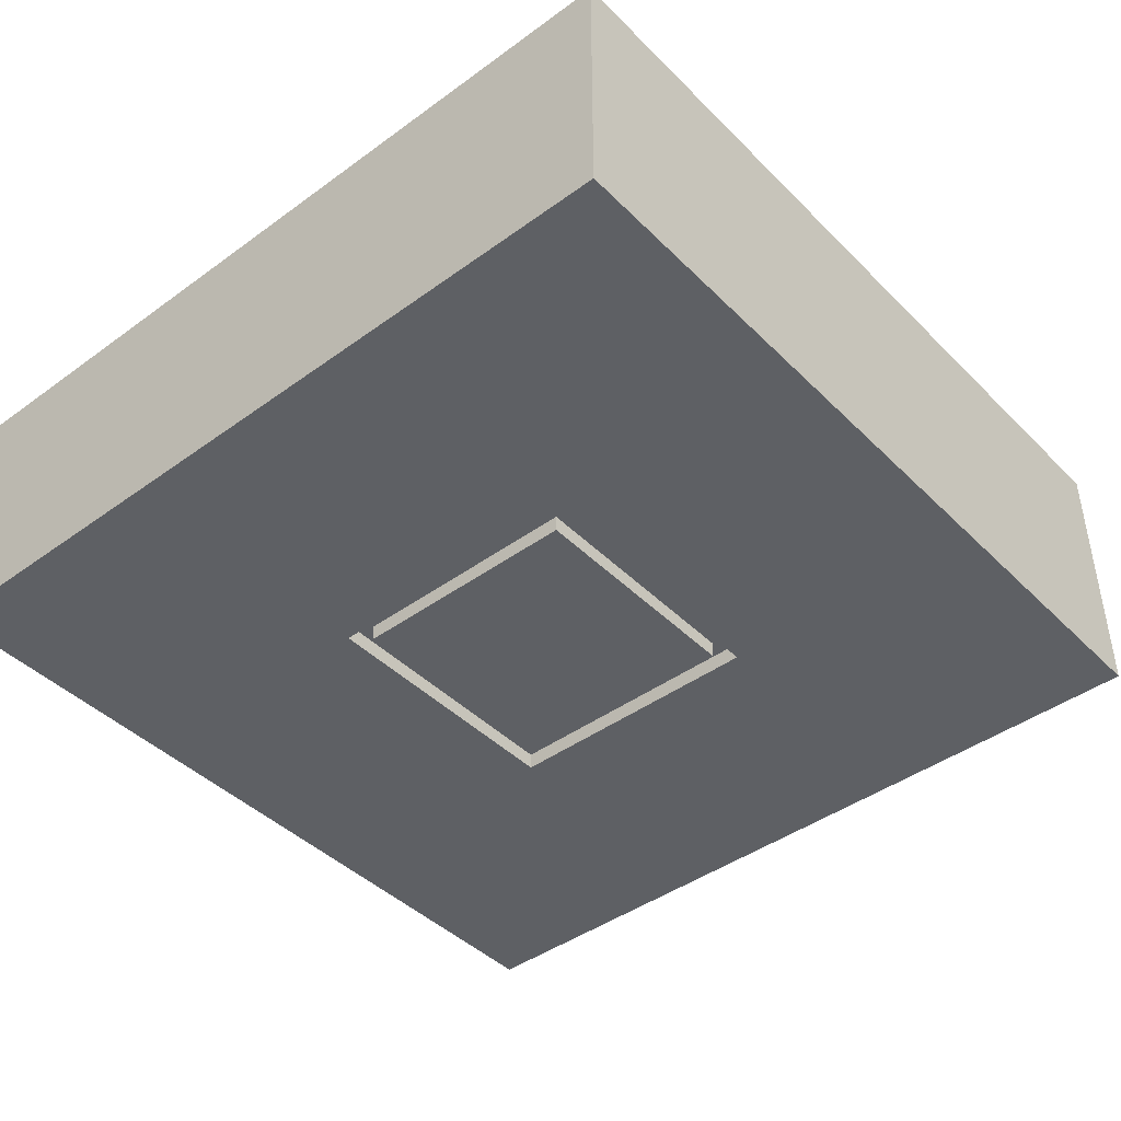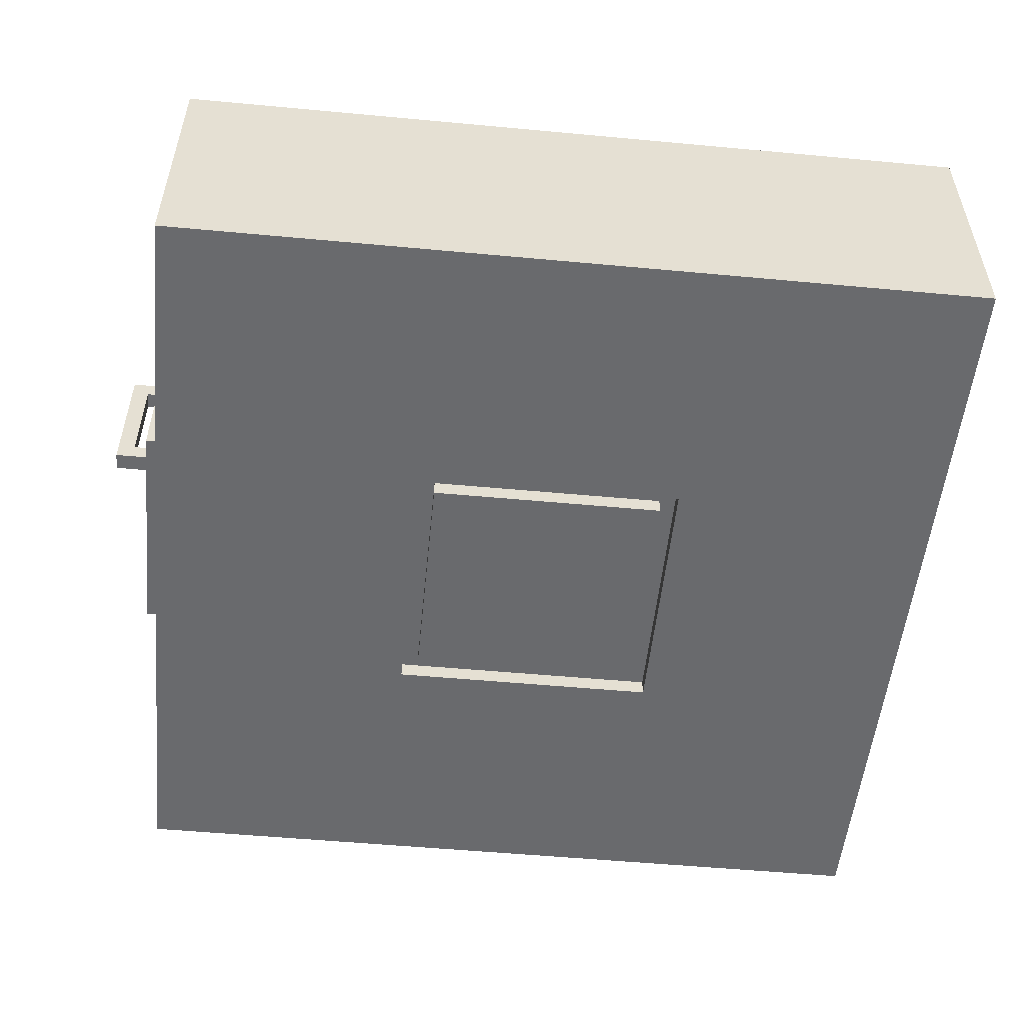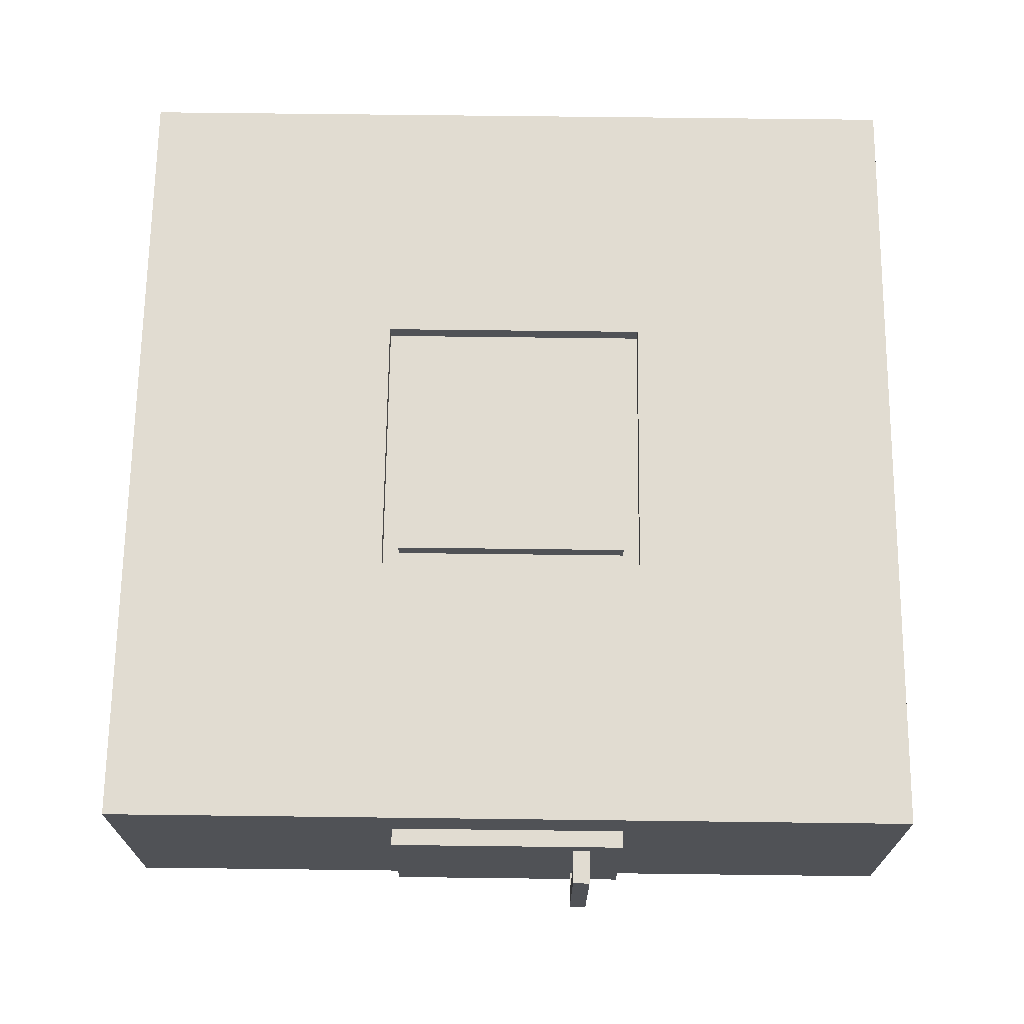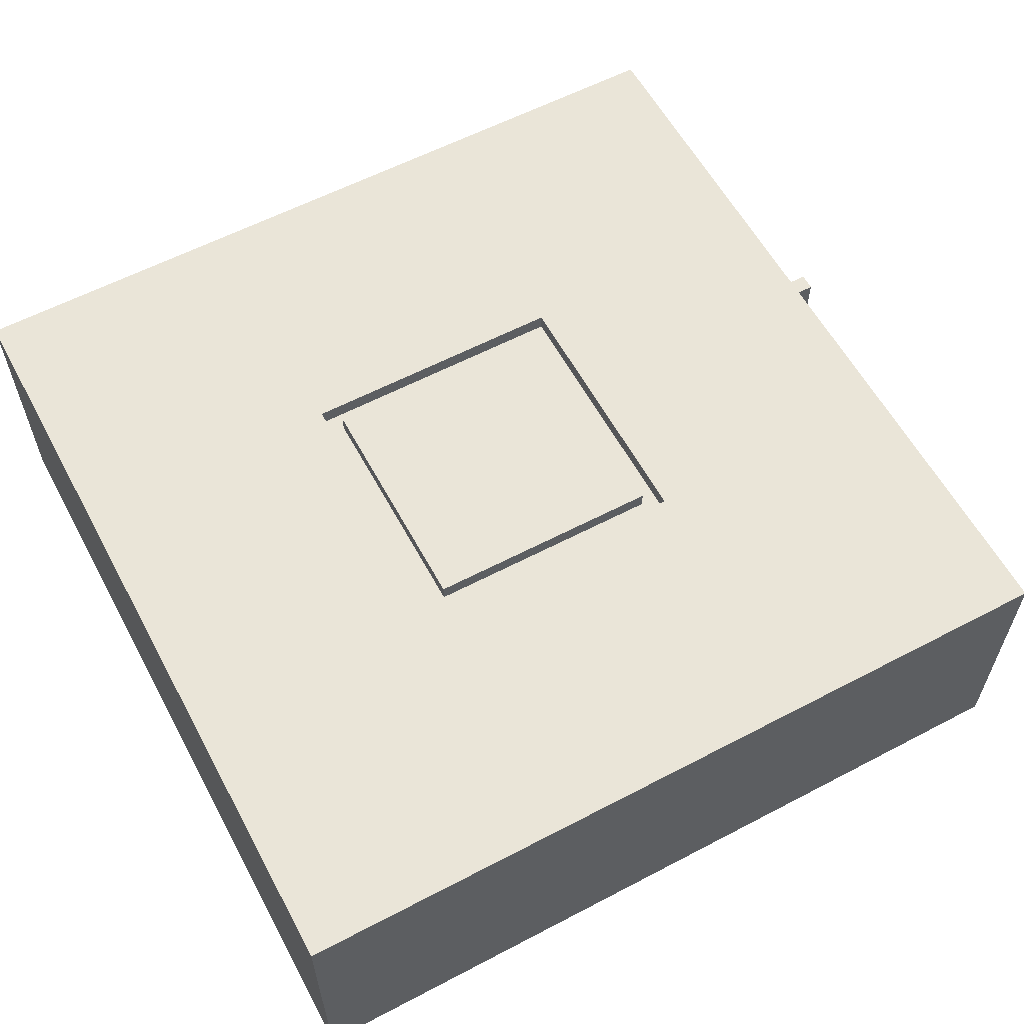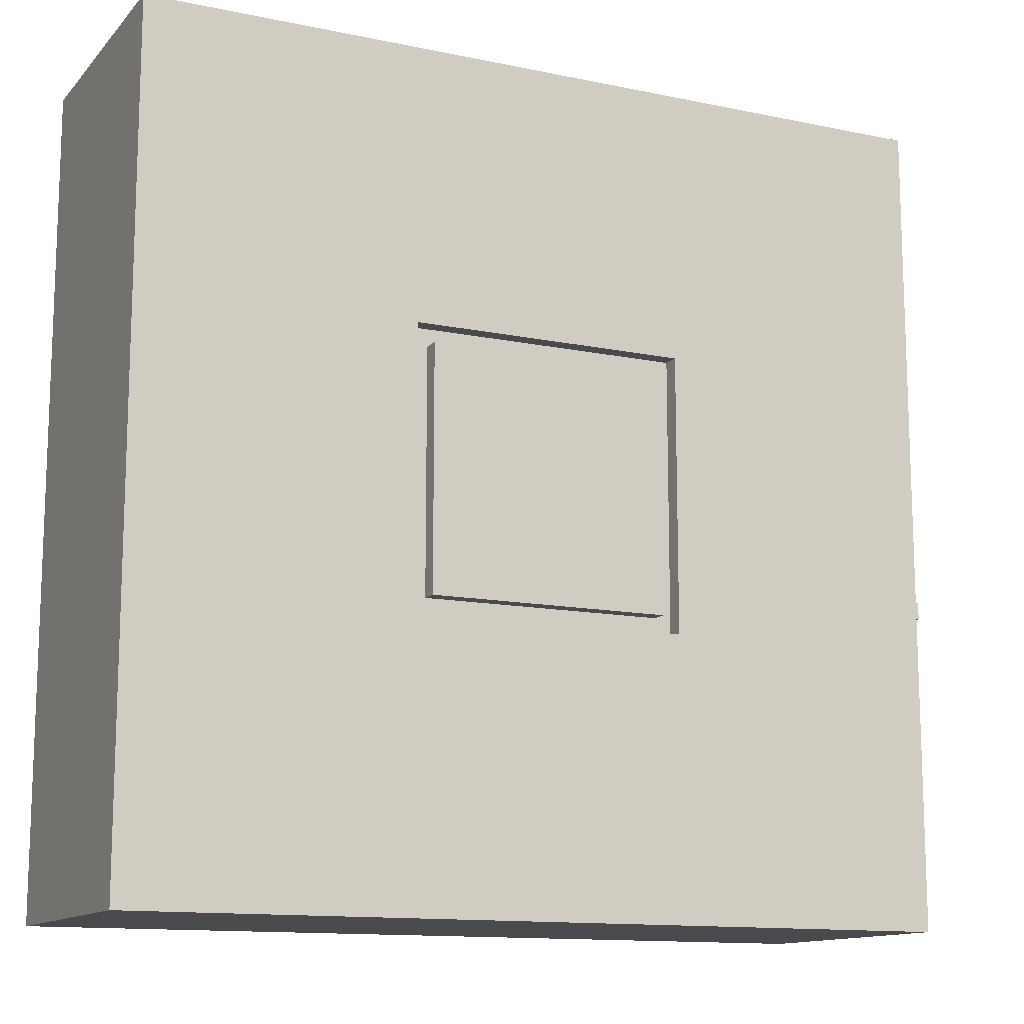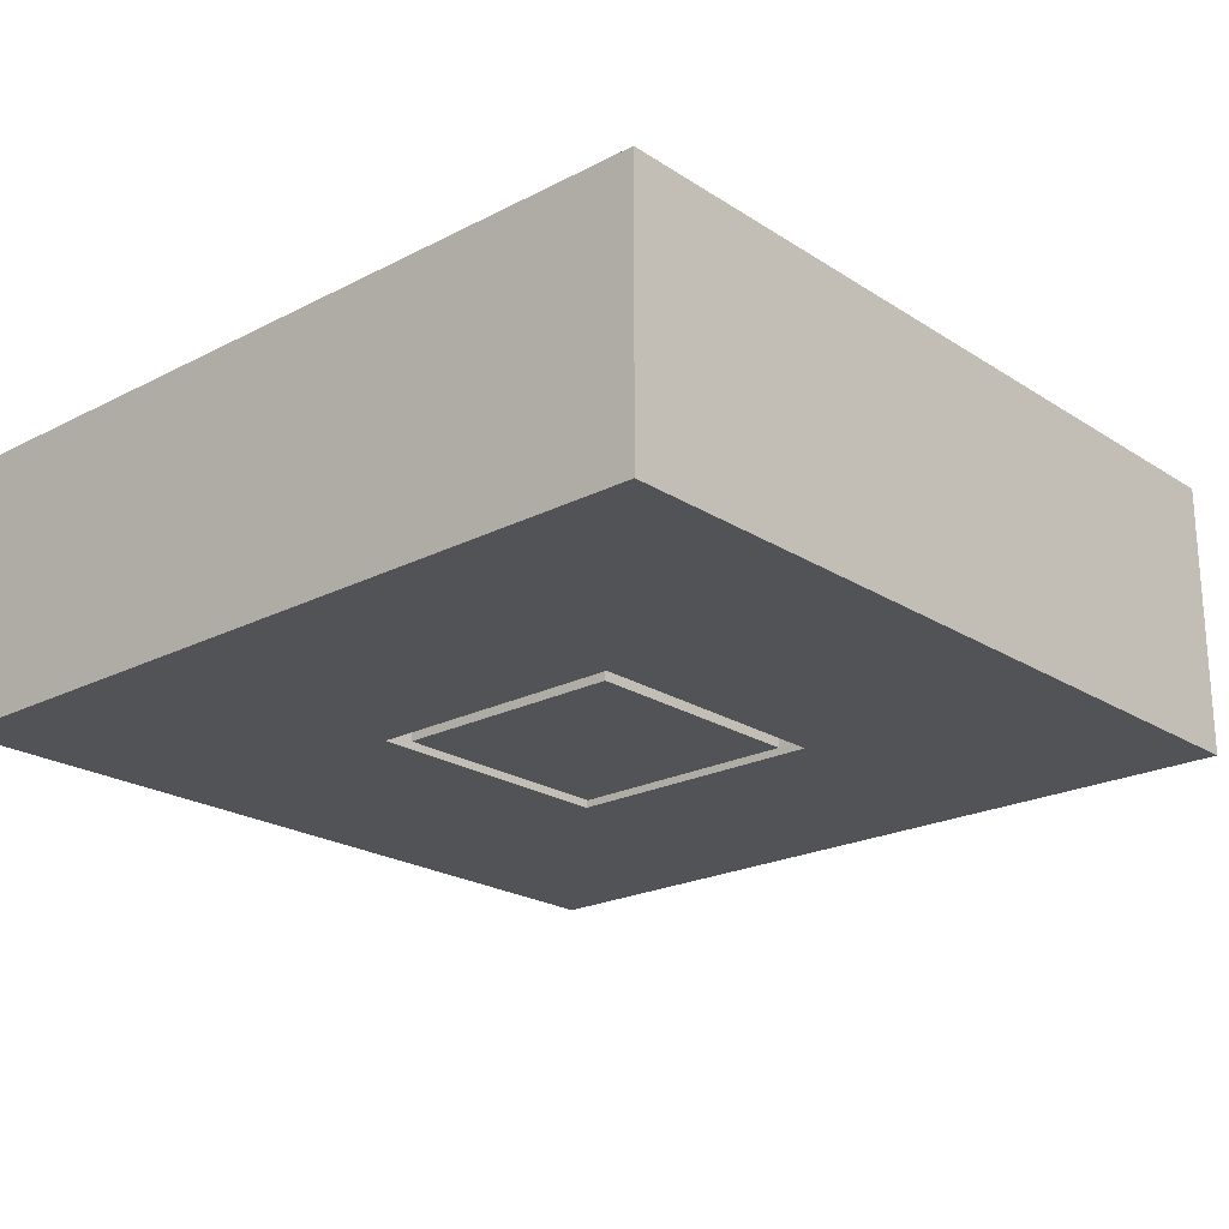
<metadata>
{"format":"obj","ext":"obj","renderer":"f3d","projection":"perspective","resolution":1024,"background":"white","views":[{"elev":-43.1,"azim":-49.3,"up":"+Y"},{"elev":-53.0,"azim":174.3,"up":"+Y"},{"elev":69.1,"azim":90.7,"up":"+Y"},{"elev":59.4,"azim":-28.3,"up":"+Y"},{"elev":-12.9,"azim":-25.6,"up":"+Z"},{"elev":-21.9,"azim":-48.1,"up":"+Y"}]}
</metadata>
<code>
o Door
v 1.5 0.8125 0.4375
v 1.5 0.1875 0.4375
v 1.5 0.8125 -0.4375
v 1.5 0.1875 -0.4375
v 1.562 0.8125 -0.4375
v 1.562 0.8125 0.4375
v 1.562 0.1875 0.4375
v 1.562 0.1875 -0.4375
v 1.625 0.3125 -0.3125
v 1.625 0.3125 -0.25
v 1.625 0.6875 -0.3125
v 1.625 0.6875 -0.25
v 1.562 0.6875 -0.25
v 1.562 0.6875 -0.3125
v 1.562 0.3125 -0.25
v 1.562 0.3125 -0.3125
v 1.562 0.75 -0.3125
v 1.562 0.25 -0.3125
v 1.562 0.25 -0.25
v 1.562 0.75 -0.25
v 1.688 0.75 -0.25
v 1.688 0.25 -0.25
v 1.688 0.25 -0.3125
v 1.688 0.75 -0.3125
f 7 5 6
f 4 7 2
f 1 5 3
f 3 8 4
f 2 6 1
f 11 17 24
f 10 19 22
f 21 10 22
f 12 20 13
f 11 10 12
f 11 13 14
f 10 16 15
f 19 23 22
f 17 21 24
f 21 23 24
f 9 18 16
f 9 24 23
f 7 8 5
f 4 8 7
f 1 6 5
f 3 5 8
f 2 7 6
f 11 14 17
f 10 15 19
f 21 12 10
f 12 21 20
f 11 9 10
f 11 12 13
f 10 9 16
f 19 18 23
f 17 20 21
f 21 22 23
f 9 23 18
f 9 11 24
o Inner
v 1.375 0.75 -0.375
v 1.375 0.75 0.375
v 1.375 0.25 0.375
v 1.375 0.25 -0.375
v 1.375 0.875 -0.375
v 1.375 0.875 0.375
v 1.375 0.125 0.375
v 1.375 0.125 -0.375
v 0.625 0.875 -0.375
v 0.625 0.875 0.375
v 0.625 0.125 0.375
v 0.625 0.125 -0.375
f 26 29 25
f 28 31 27
f 32 35 31
f 30 33 29
f 34 36 33
f 34 30 26
f 33 36 28
f 26 30 29
f 28 32 31
f 32 36 35
f 30 34 33
f 34 35 36
f 26 27 34
f 27 31 35
f 34 27 35
f 32 28 36
f 28 25 33
f 25 29 33
o InnerBurning
v 1.375 0.125 0.375
v 1.375 0.125 -0.375
v 0.625 0.125 0.375
v 0.625 0.25 -0.375
v 1.375 0.125 0.25
v 1.375 0.1875 0.125
v 1.375 0.1875 -0
v 1.375 0.125 -0.125
v 1.375 0.125 -0.25
v 0.625 0.1875 0.25
v 0.625 0.25 0.125
v 0.625 0.25 -0
v 0.625 0.1875 -0.125
v 0.625 0.1875 -0.25
v 0.75 0.1875 0.375
v 0.875 0.1875 0.375
v 1 0.25 0.375
v 1.125 0.1875 0.375
v 1.25 0.125 0.375
v 1.25 0.125 -0.375
v 1.125 0.1875 -0.375
v 1 0.125 -0.375
v 0.875 0.1875 -0.375
v 0.75 0.1875 -0.375
v 1.25 0.1875 0.25
v 1.125 0.1875 0.25
v 1 0.25 0.25
v 0.875 0.25 0.25
v 0.75 0.1875 0.25
v 1.25 0.1875 0.125
v 1.125 0.25 0.125
v 1 0.25 0.125
v 0.875 0.3125 0.125
v 0.75 0.25 0.125
v 1.25 0.1875 -0
v 1.125 0.25 -0
v 1 0.3125 -0
v 0.875 0.3125 -0
v 0.75 0.25 -0
v 1.25 0.1875 -0.125
v 1.125 0.25 -0.125
v 1 0.25 -0.125
v 0.875 0.25 -0.125
v 0.75 0.25 -0.125
v 1.25 0.1875 -0.25
v 1.125 0.1875 -0.25
v 1 0.1875 -0.25
v 0.875 0.1875 -0.25
v 0.75 0.25 -0.25
v 1.375 0.75 -0.375
v 1.375 0.75 0.375
v 1.375 0.25 0.375
v 1.375 0.25 -0.375
v 1.375 0.875 -0.375
v 1.375 0.875 0.375
v 1.375 0.125 0.375
v 1.375 0.125 -0.375
v 0.625 0.875 -0.375
v 0.625 0.875 0.375
v 0.625 0.125 0.375
v 0.625 0.125 -0.375
f 85 60 50
f 51 65 39
f 70 46 65
f 75 47 70
f 75 80 48
f 80 85 49
f 37 41 55
f 55 61 54
f 62 53 54
f 53 63 64
f 52 64 65
f 42 61 41
f 61 66 67
f 62 67 63
f 63 68 69
f 64 70 65
f 43 66 42
f 71 67 66
f 67 72 73
f 68 73 69
f 74 70 69
f 43 76 71
f 76 72 71
f 72 77 73
f 78 74 73
f 74 80 75
f 45 76 44
f 76 81 77
f 82 78 77
f 83 79 78
f 79 84 85
f 45 56 81
f 81 56 57
f 57 83 82
f 83 58 84
f 84 60 85
f 55 41 61
f 54 61 62
f 73 68 67
f 67 62 61
f 69 73 74
f 73 77 78
f 63 67 68
f 77 81 82
f 69 64 63
f 76 43 44
f 56 45 38
f 84 58 59
f 49 85 50
f 85 80 79
f 50 60 40
f 48 80 49
f 80 74 79
f 39 65 46
f 65 51 52
f 87 90 86
f 64 52 53
f 57 82 81
f 89 92 88
f 91 94 90
f 95 97 94
f 95 91 87
f 94 97 89
f 70 47 46
f 75 48 47
f 62 63 53
f 42 66 61
f 64 69 70
f 43 71 66
f 71 72 67
f 74 75 70
f 76 77 72
f 78 79 74
f 45 81 76
f 82 83 78
f 83 84 79
f 57 58 83
f 84 59 60
f 87 91 90
f 89 93 92
f 91 95 94
f 95 96 97
f 87 88 95
f 88 92 96
f 95 88 96
f 93 89 97
f 89 86 94
f 86 90 94
o Main
v -1.5 0 1.5
v 1.5 0 1.5
v -1.5 0 -1.5
v 1.5 0 -1.5
v -1.5 1 1.5
v 1.5 1 1.5
v -1.5 1 -1.5
v 1.5 1 -1.5
v -0.5 1 0.5
v 0.5 1 0.5
v -0.5 1 -0.5
v 0.5 1 -0.5
v -0.4375 1 -0.4375
v -0.4375 1 0.4375
v 0.4375 1 0.4375
v 0.4375 1 -0.4375
v -0.5 0 0.5
v 0.5 0 0.5
v -0.5 0 -0.5
v 0.5 0 -0.5
v -0.4375 0 -0.4375
v -0.4375 0 0.4375
v 0.4375 0 0.4375
v 0.4375 0 -0.4375
v -0.5 0.0625 -0.5
v -0.5 0.0625 0.5
v 0.5 0.0625 0.5
v 0.5 0.0625 -0.5
v -0.4375 0.0625 -0.4375
v -0.4375 0.0625 0.4375
v 0.4375 0.0625 0.4375
v 0.4375 0.0625 -0.4375
v -0.5 0.9375 -0.5
v -0.5 0.9375 0.5
v 0.5 0.9375 0.5
v 0.5 0.9375 -0.5
v -0.4375 0.9375 -0.4375
v -0.4375 0.9375 0.4375
v 0.4375 0.9375 0.4375
v 0.4375 0.9375 -0.4375
v 1.5 0.75 0.375
v 1.5 0.25 0.375
v 1.5 0.75 -0.375
v 1.5 0.25 -0.375
v 1.375 0.75 -0.375
v 1.375 0.75 0.375
v 1.375 0.25 0.375
v 1.375 0.25 -0.375
f 116 123 114
f 109 103 105
f 99 102 98
f 138 105 103
f 98 104 100
f 100 105 101
f 108 133 109
f 108 105 104
f 106 104 102
f 107 102 103
f 112 110 111
f 111 136 112
f 106 130 108
f 113 134 110
f 118 120 119
f 115 125 117
f 119 126 118
f 121 128 120
f 100 114 98
f 101 116 100
f 99 117 101
f 98 115 99
f 126 123 122
f 129 122 125
f 127 124 123
f 128 125 124
f 118 129 121
f 120 127 119
f 117 122 116
f 114 124 115
f 131 134 130
f 130 137 133
f 132 135 131
f 133 136 132
f 107 131 106
f 112 137 113
f 110 135 111
f 109 132 107
f 141 144 139
f 140 101 105
f 141 99 101
f 139 103 99
f 138 142 140
f 140 145 141
f 139 143 138
f 116 122 123
f 109 107 103
f 99 103 102
f 138 140 105
f 98 102 104
f 100 104 105
f 108 130 133
f 108 109 105
f 106 108 104
f 107 106 102
f 112 113 110
f 111 135 136
f 106 131 130
f 113 137 134
f 118 121 120
f 115 124 125
f 119 127 126
f 121 129 128
f 100 116 114
f 101 117 116
f 99 115 117
f 98 114 115
f 126 127 123
f 129 126 122
f 127 128 124
f 128 129 125
f 118 126 129
f 120 128 127
f 117 125 122
f 114 123 124
f 131 135 134
f 130 134 137
f 132 136 135
f 133 137 136
f 107 132 131
f 112 136 137
f 110 134 135
f 109 133 132
f 141 145 144
f 140 141 101
f 141 139 99
f 139 138 103
f 138 143 142
f 140 142 145
f 139 144 143

</code>
